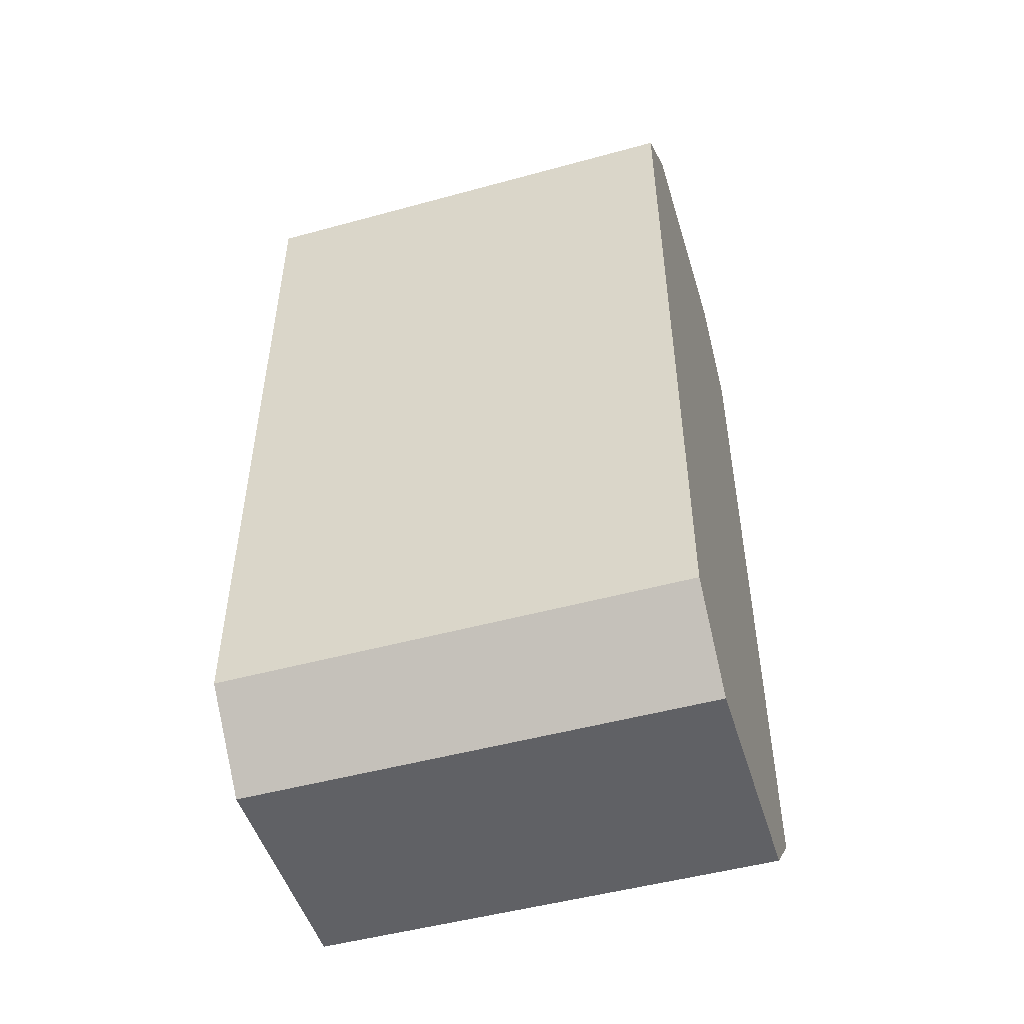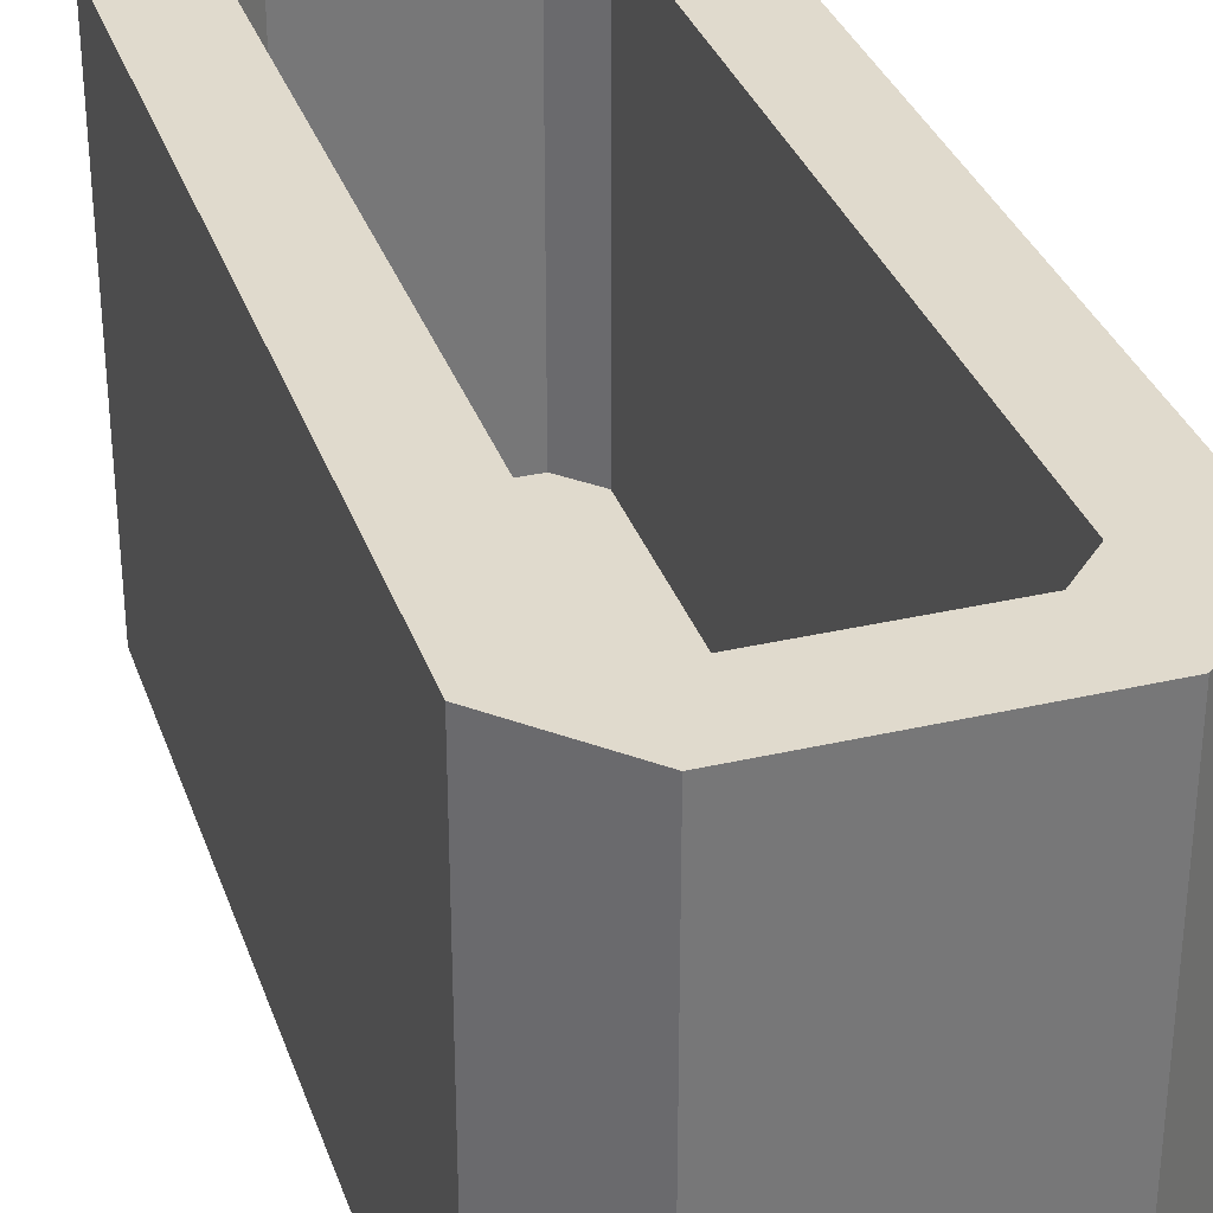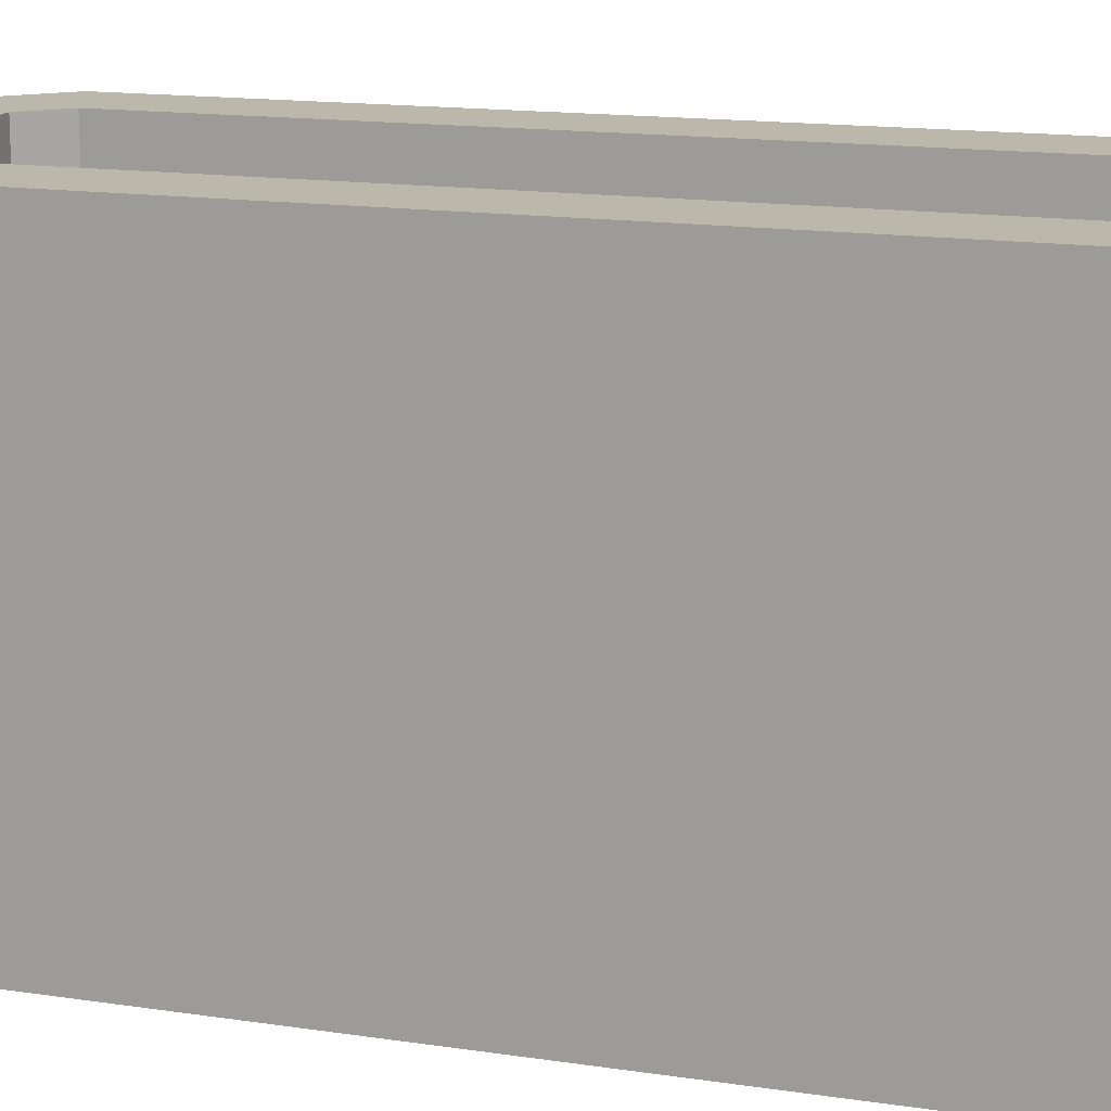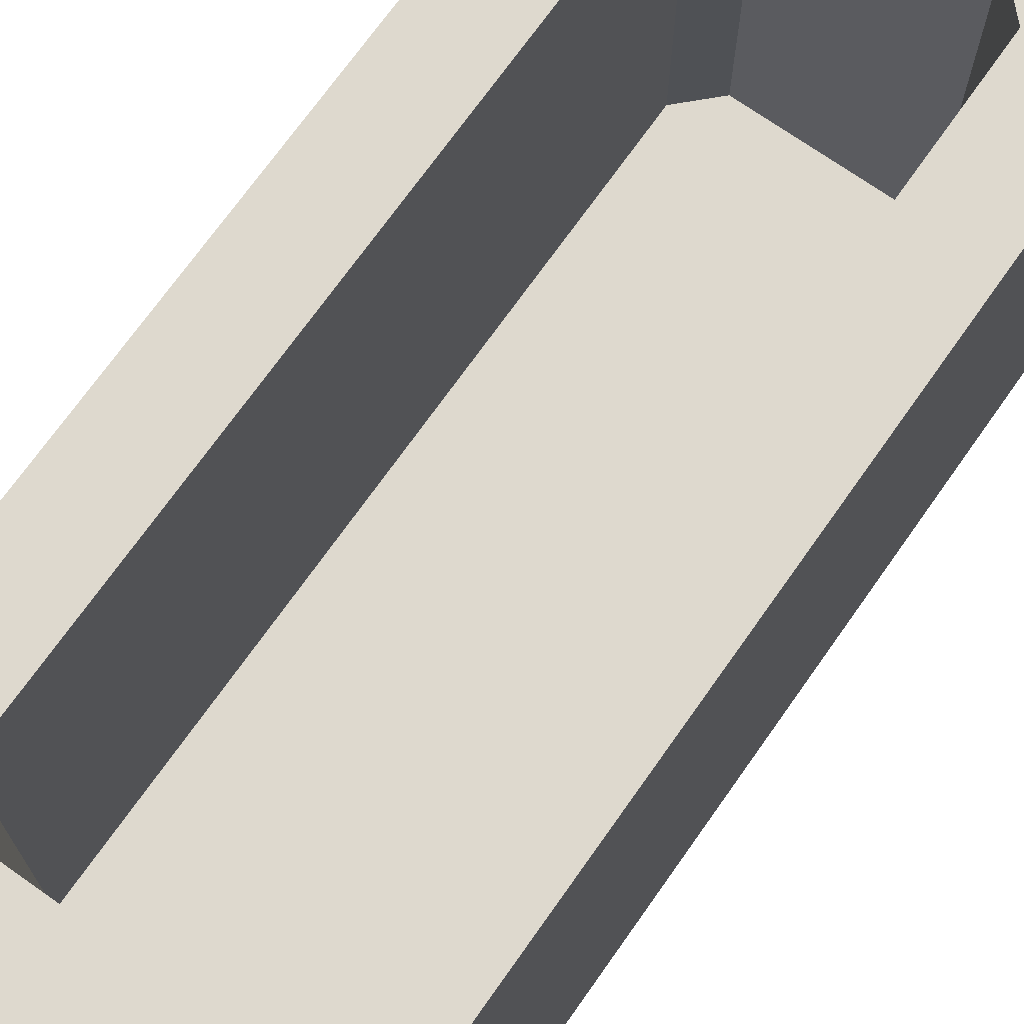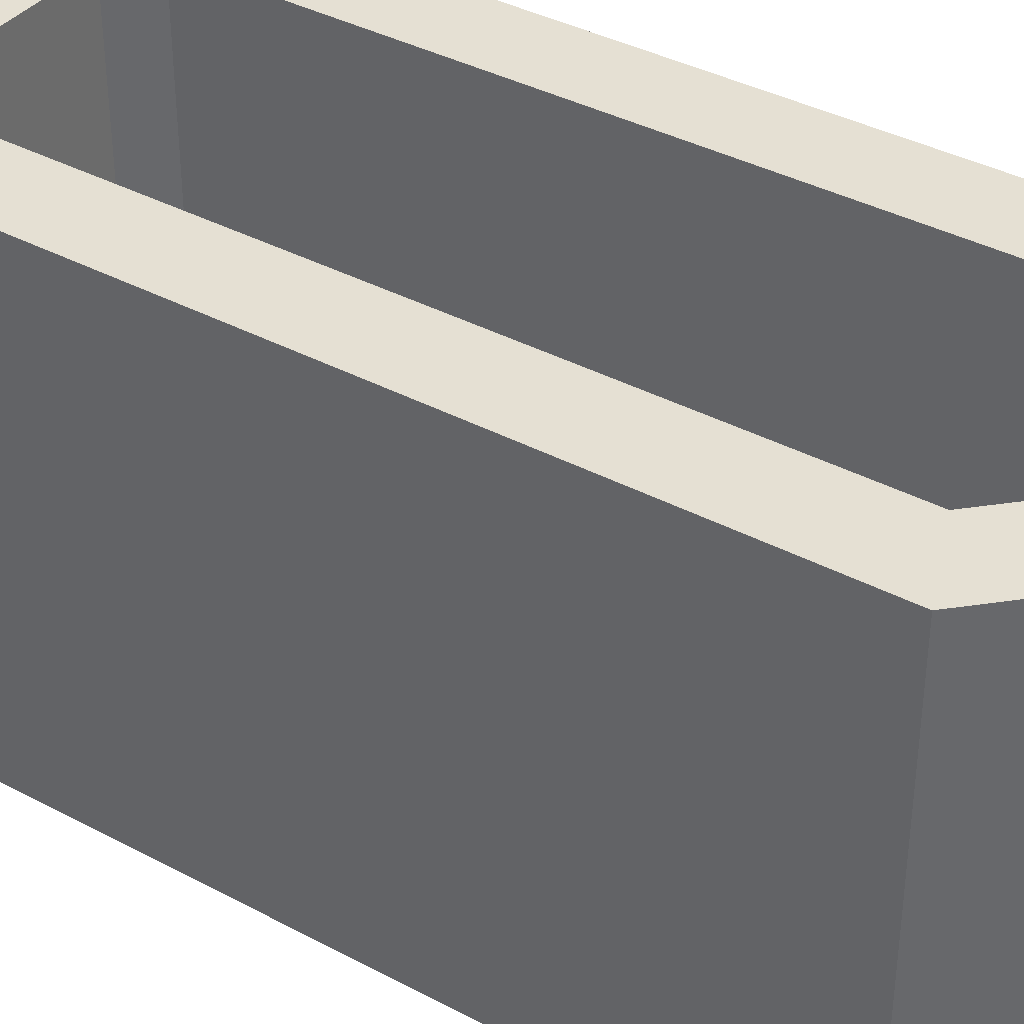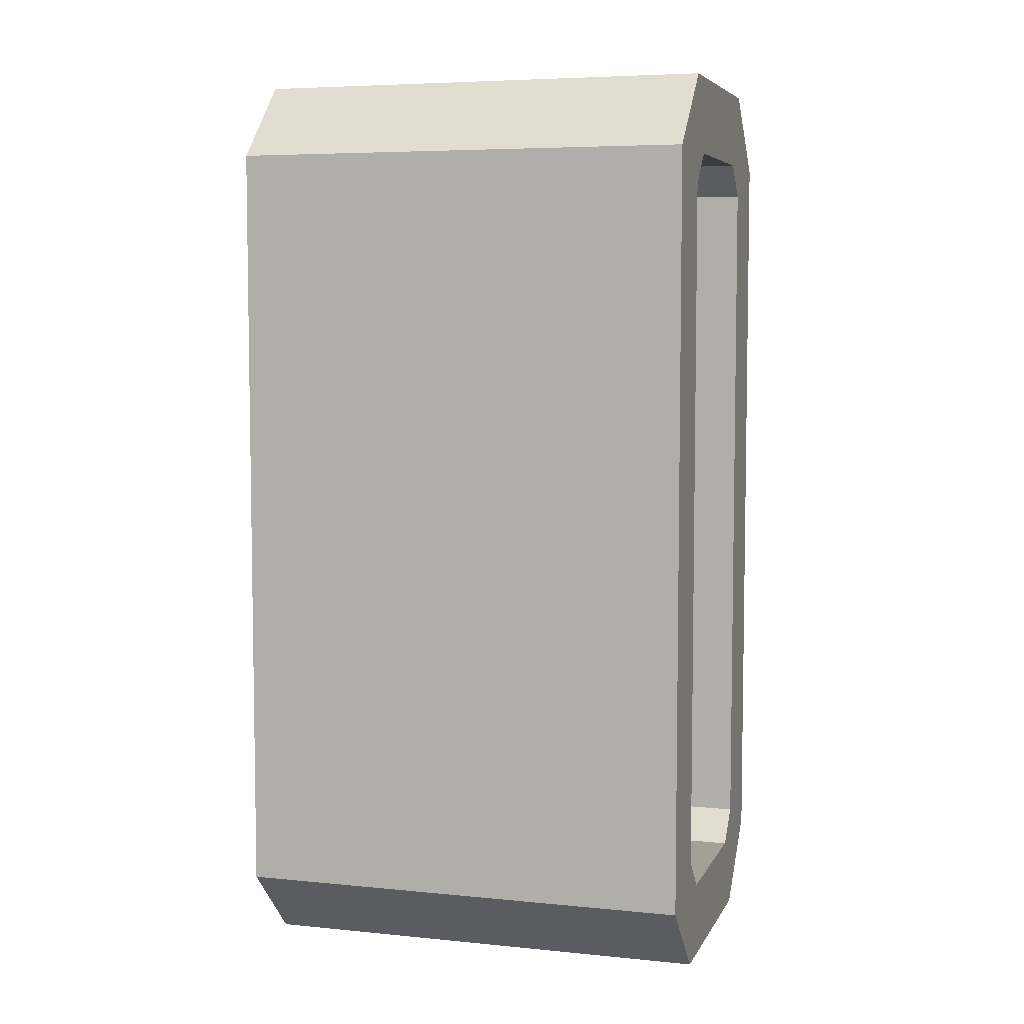
<metadata>
{"format":"obj","ext":"obj","renderer":"f3d","projection":"perspective","resolution":1024,"background":"white","views":[{"elev":-49.7,"azim":-73.2,"up":"+Z"},{"elev":33.1,"azim":-17.7,"up":"+Y"},{"elev":14.4,"azim":-71.3,"up":"+Y"},{"elev":71.4,"azim":35.2,"up":"+Y"},{"elev":38.0,"azim":-55.8,"up":"+Y"},{"elev":5.9,"azim":106.8,"up":"+Z"}]}
</metadata>
<code>
o externalWalls_Cube
v 1.5 -1 -6
v 1.086 0 5
v 1.5 -1 6
v 1.086 0 -5
v -1.5 -1 -6
v -1.086 0 5
v -1.5 -1 6
v -1.086 0 -5
v -2.5 -1 5
v 1.5 0 4.586
v -1.5 0 4.586
v 2.5 -1 5
v 1.5 -1 5
v -1.5 -1 5
v -1.5 0 -4.586
v 2.5 -1 -5
v -2.5 -1 -5
v 1.5 0 -4.586
v 1.5 -1 -5
v -1.5 -1 -5
v 2.5 5 5
v 1.5 5 6
v -1.5 5 -6
v 1.5 5 -6
v -1.5 5 6
v -2.5 5 -5
v 2.5 5 -5
v -2.5 5 5
v 1.5 5 4.586
v 1.086 5 5
v -1.086 5 -5
v 1.086 5 -5
v -1.086 5 5
v -1.5 5 -4.586
v 1.5 5 -4.586
v -1.5 5 4.586
v -2.5 -1 0
v 1.5 -1 0
v -1.5 -1 0
v 2.5 -1 0
v 1.5 0 0
v -1.5 0 0
v 2.5 5 0
v -2.5 5 0
v 1.5 5 0
v -1.5 5 0
f 5 23 24 1
f 13 12 3
f 40 43 21 12
f 3 22 25 7
f 14 13 3 7
f 9 14 7
f 17 26 23 5
f 37 39 14 9
f 39 38 13 14
f 7 25 28 9
f 38 40 12 13
f 41 18 4 8 15 42
f 19 1 16
f 37 44 26 17
f 5 1 19 20
f 5 20 17
f 1 24 27 16
f 8 4 32 31
f 10 2 30 29
f 4 18 35 32
f 42 15 34 46
f 6 11 36 33
f 41 10 29 45
f 29 30 22 21
f 31 32 24 23
f 30 33 25 22
f 34 31 23 26
f 45 29 21 43
f 33 36 28 25
f 46 34 26 44
f 32 35 27 24
f 2 6 33 30
f 15 8 31 34
f 12 21 22 3
f 36 46 44 28
f 35 45 43 27
f 18 41 45 35
f 11 42 46 36
f 9 28 44 37
f 10 41 42 11 6 2
f 19 16 40 38
f 20 19 38 39
f 17 20 39 37
f 16 27 43 40

</code>
